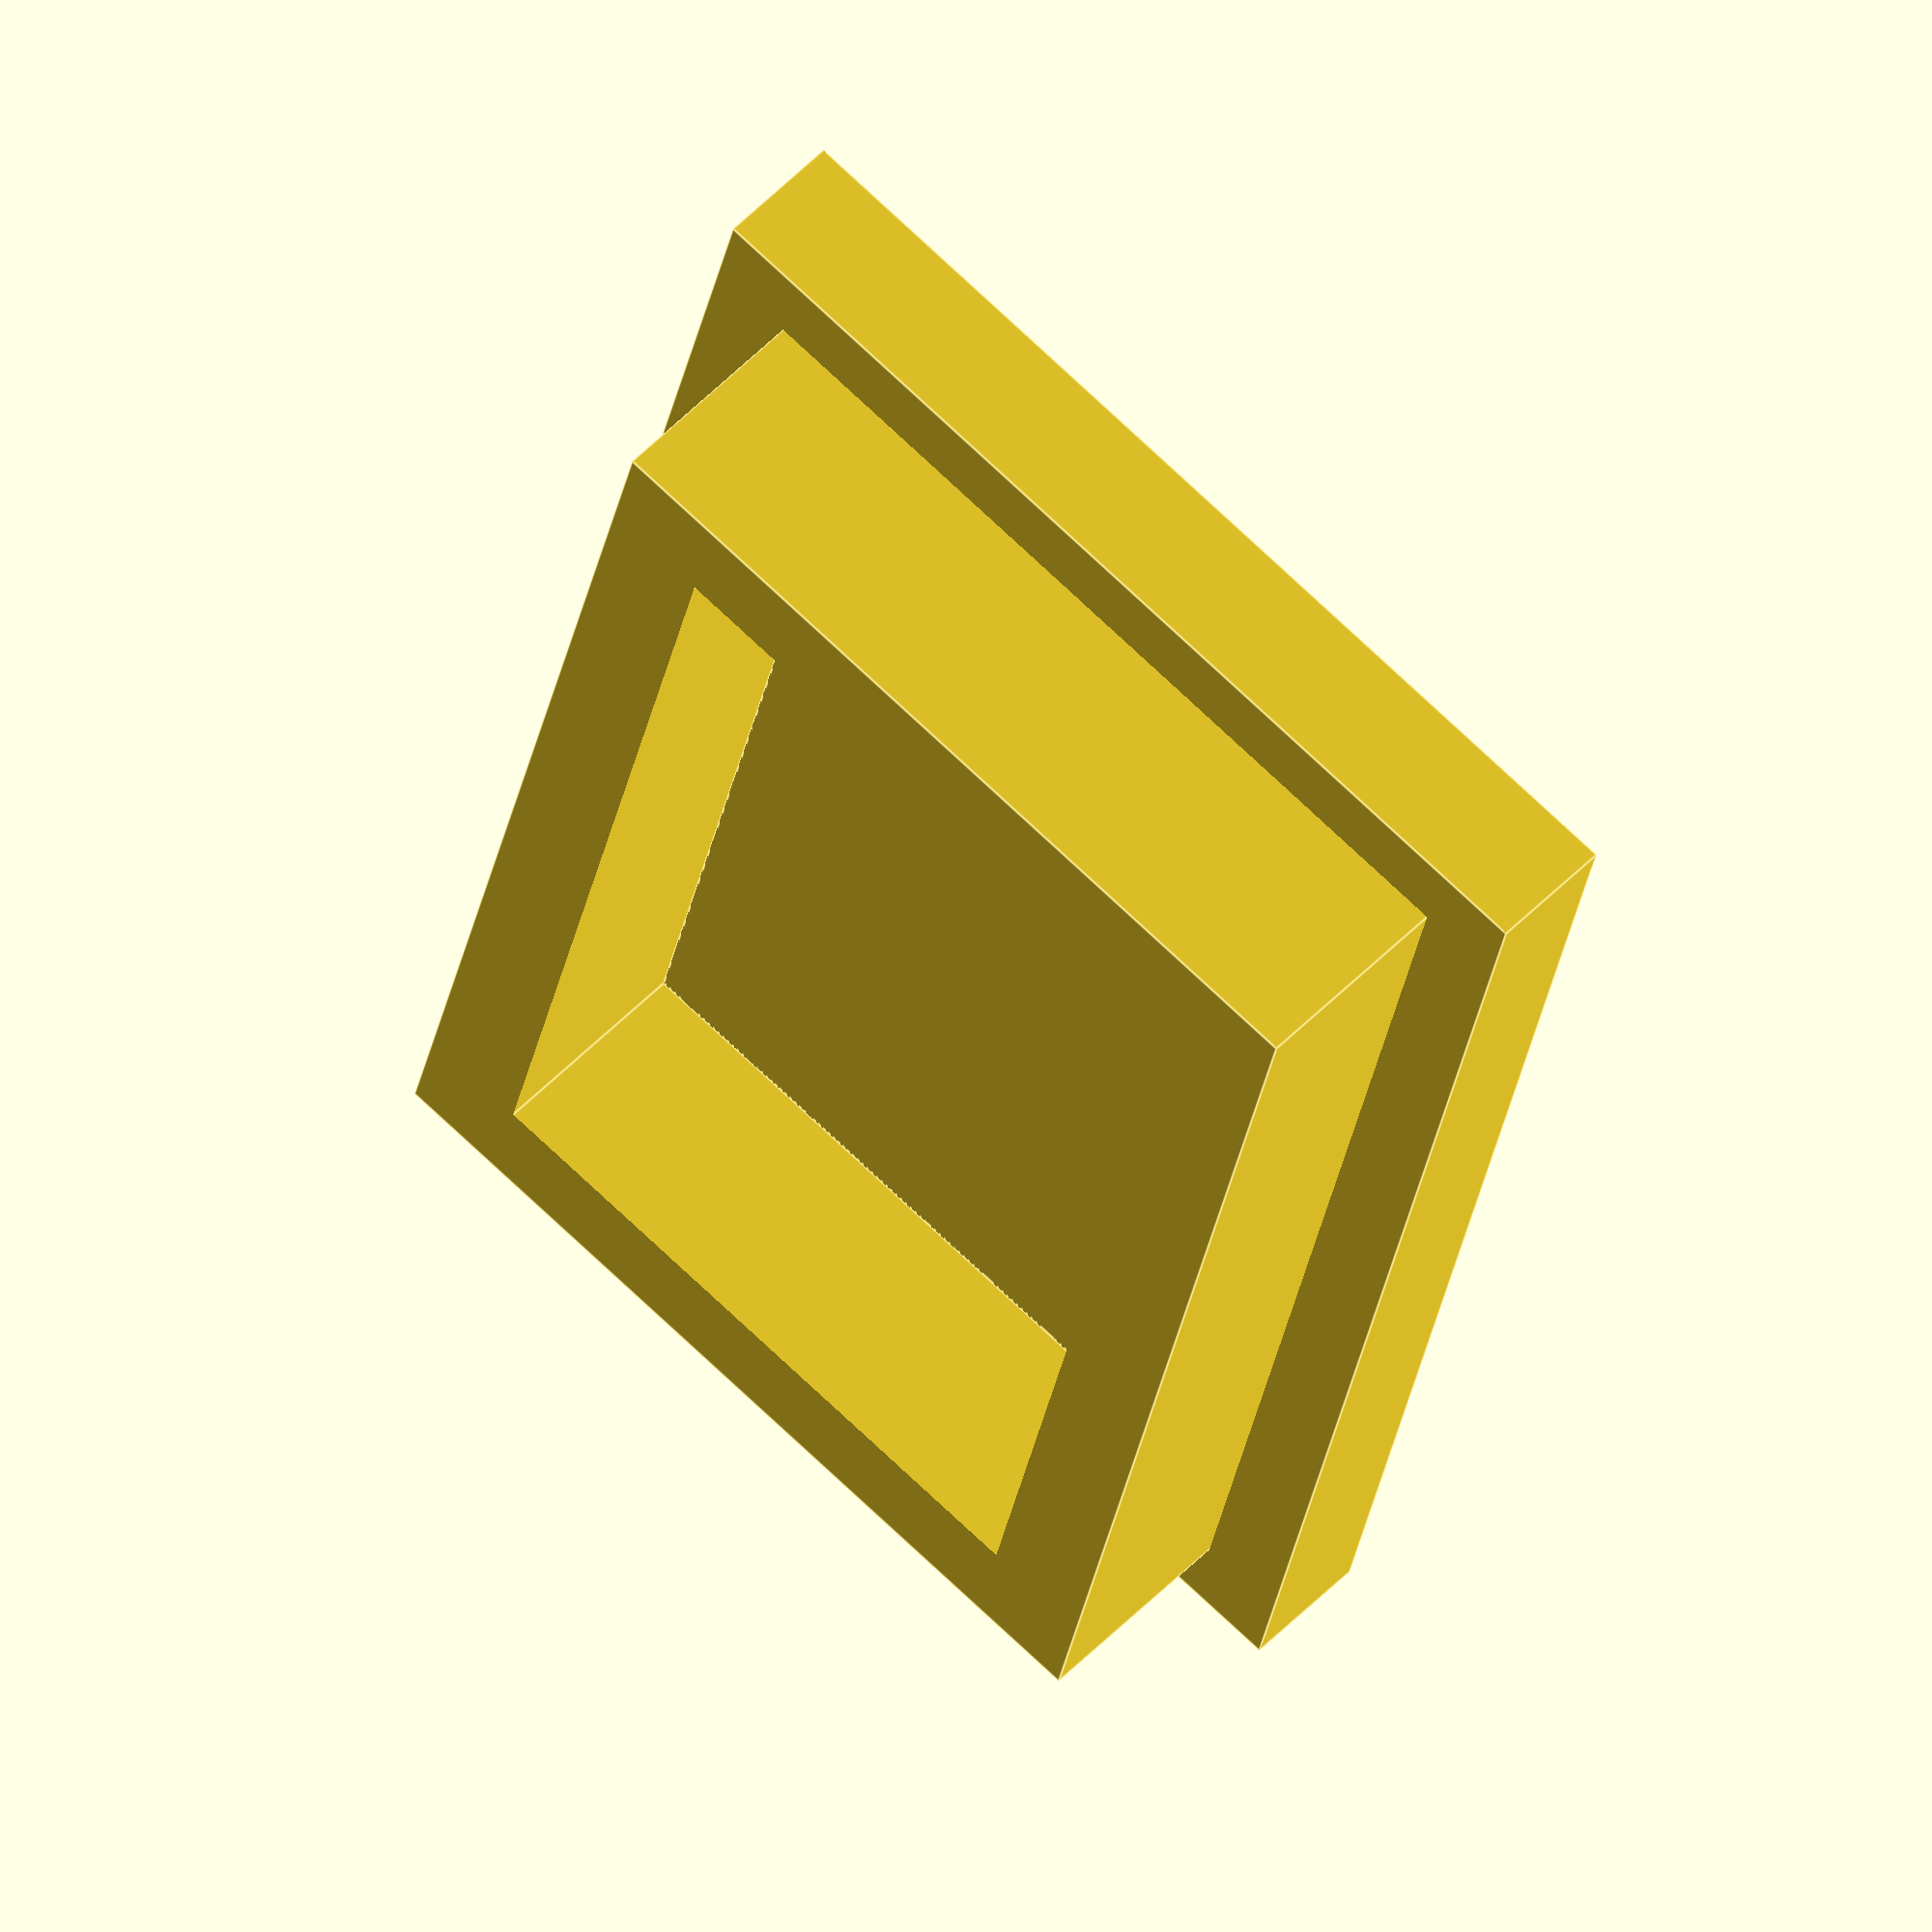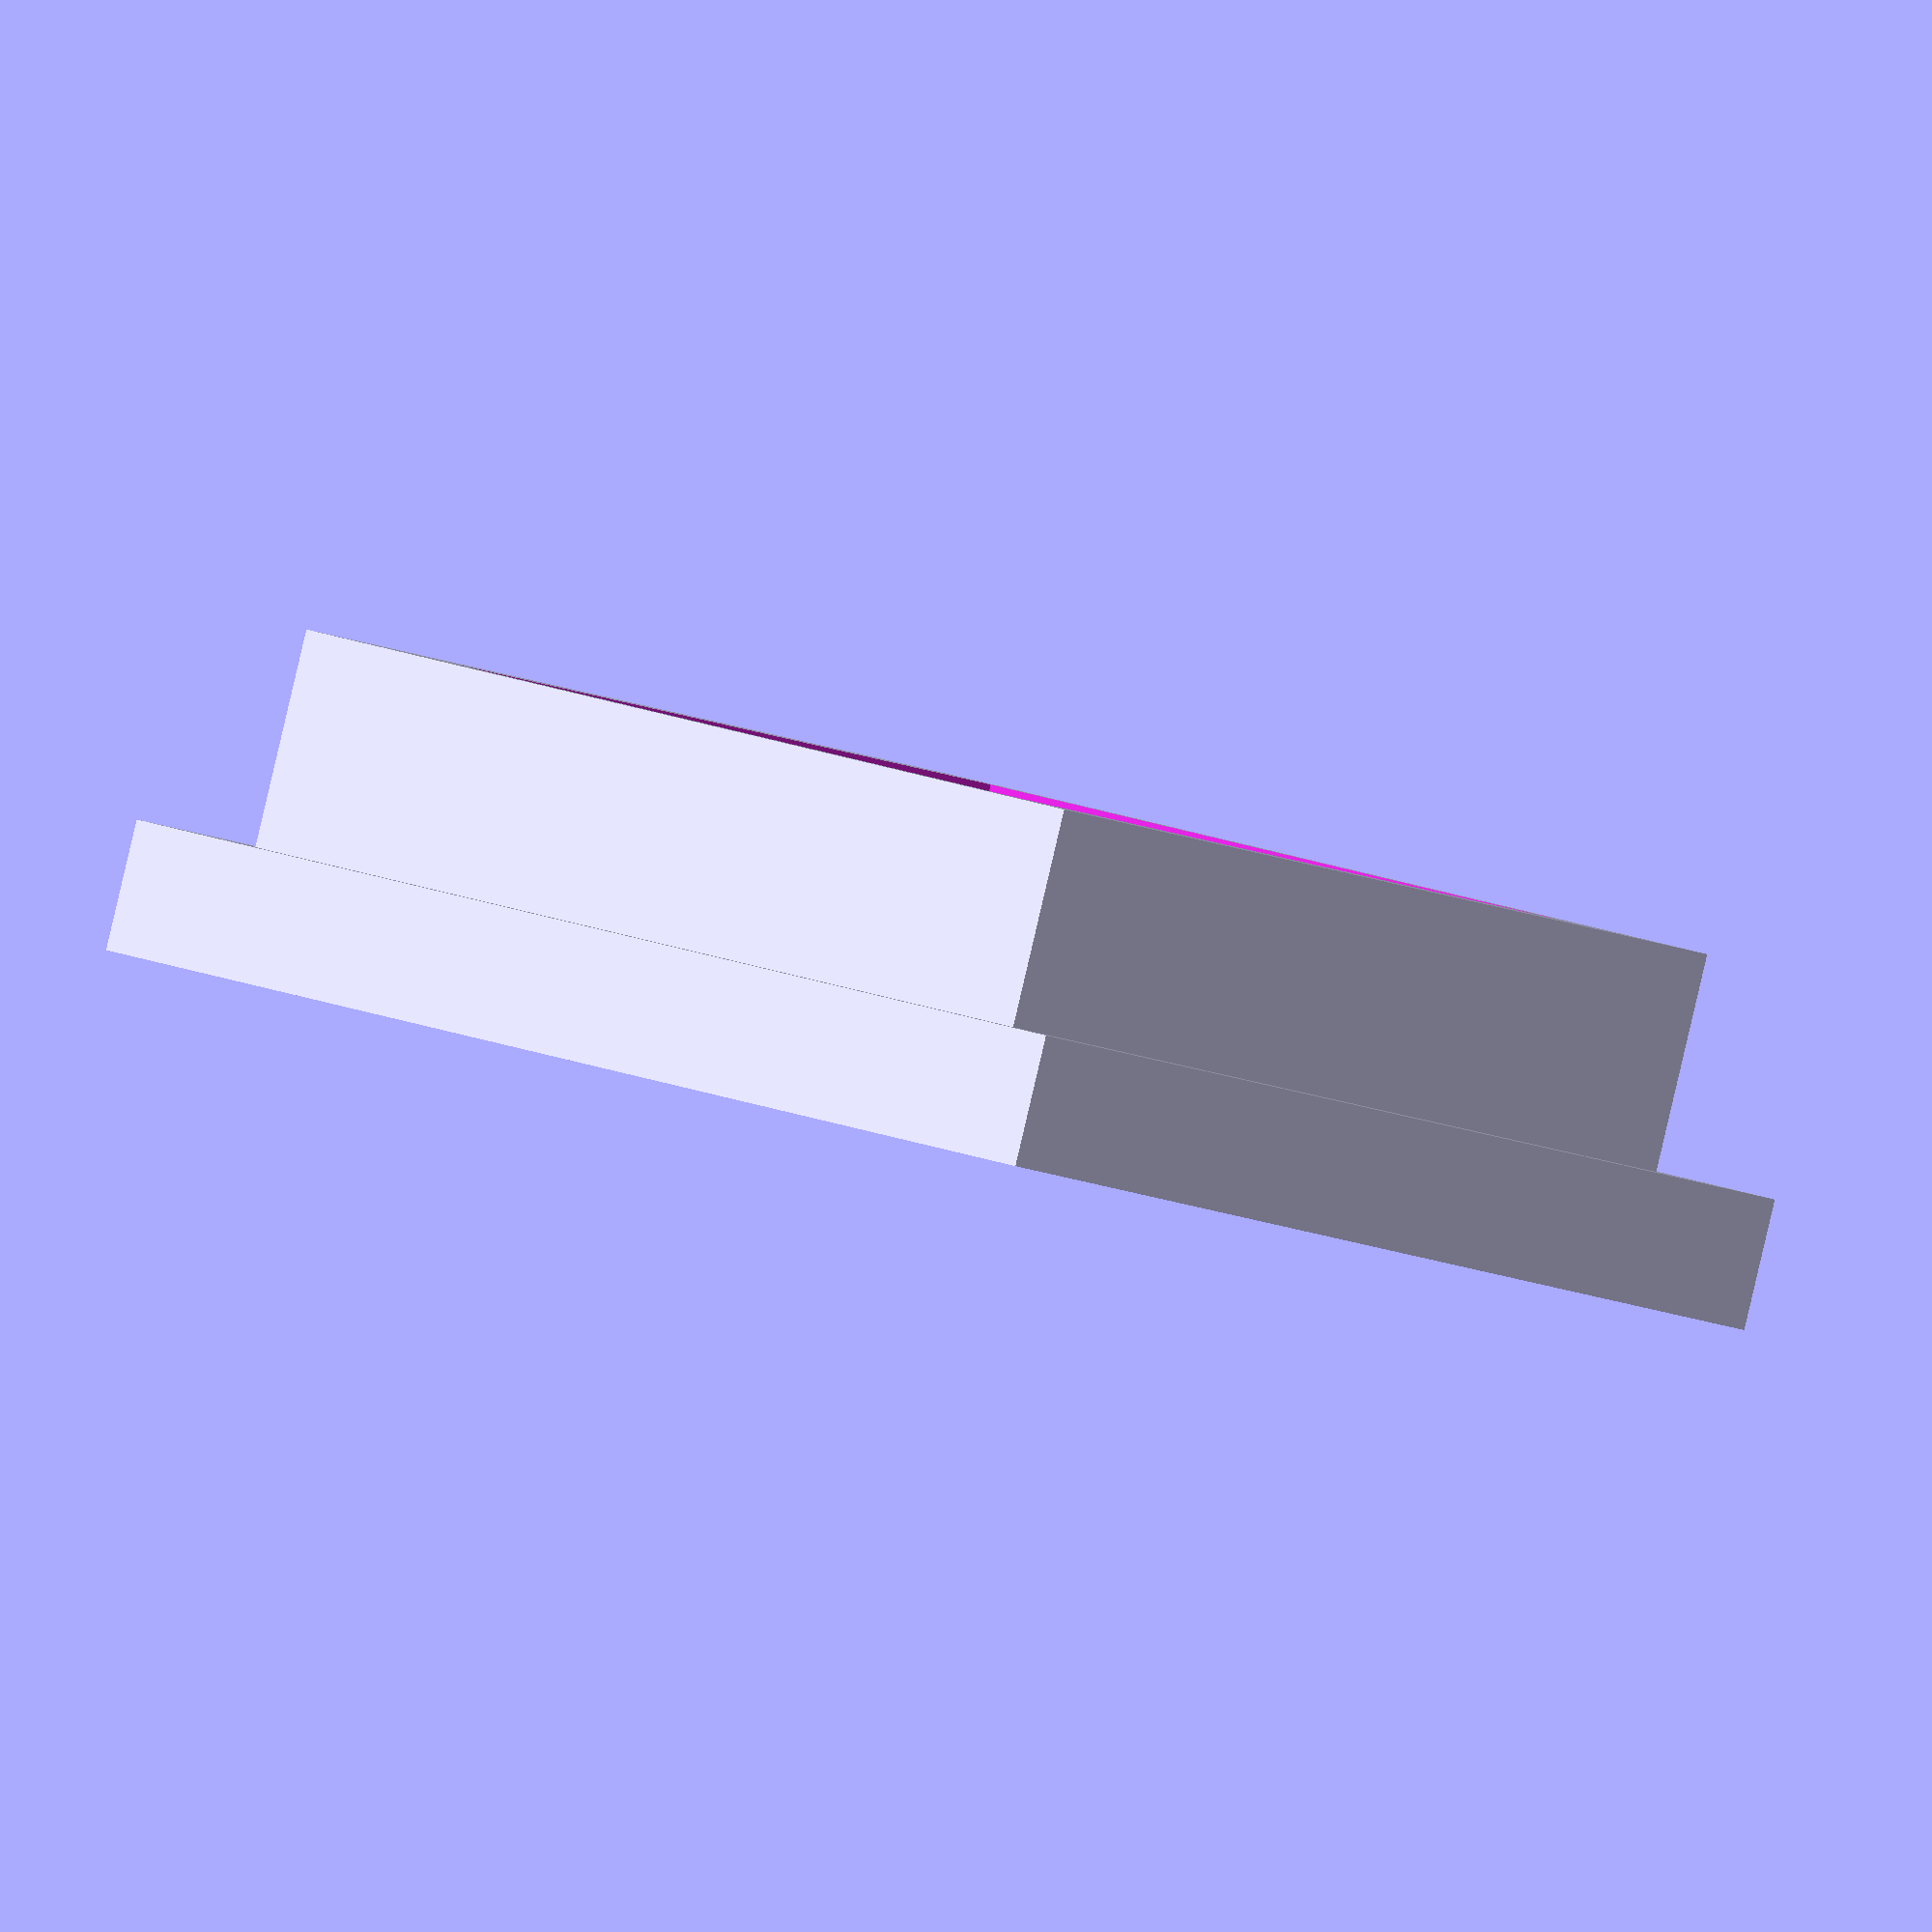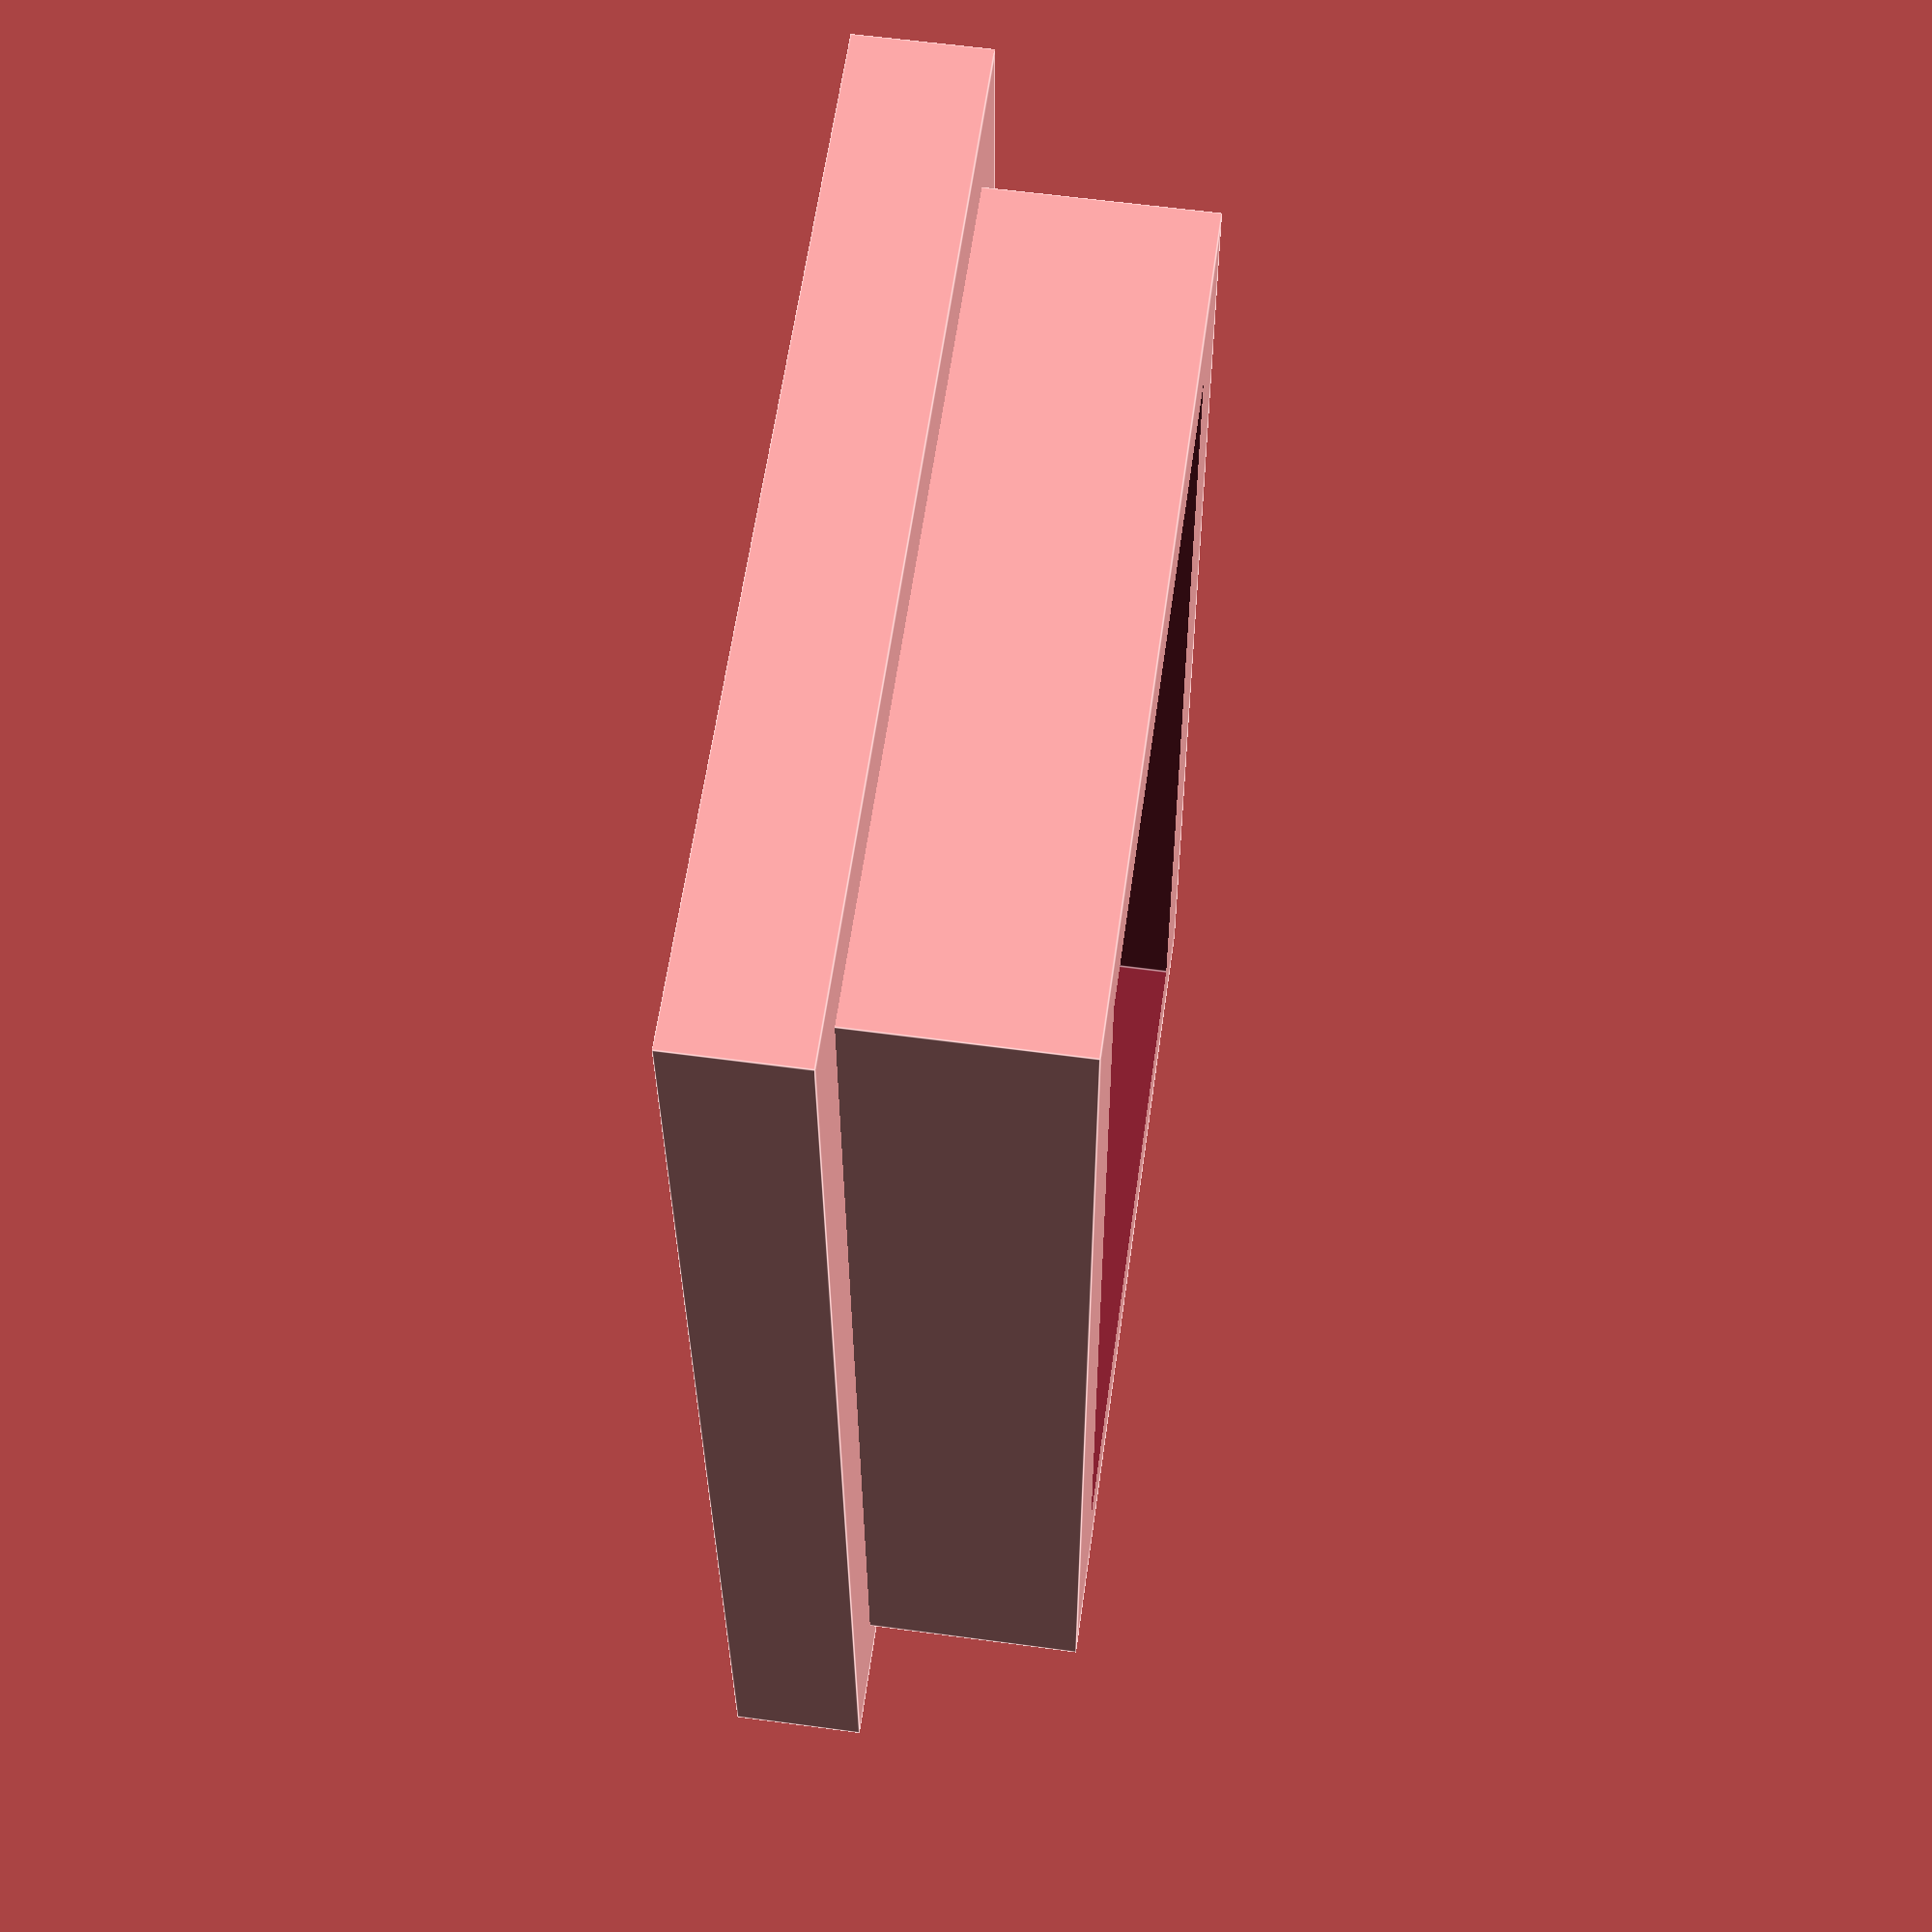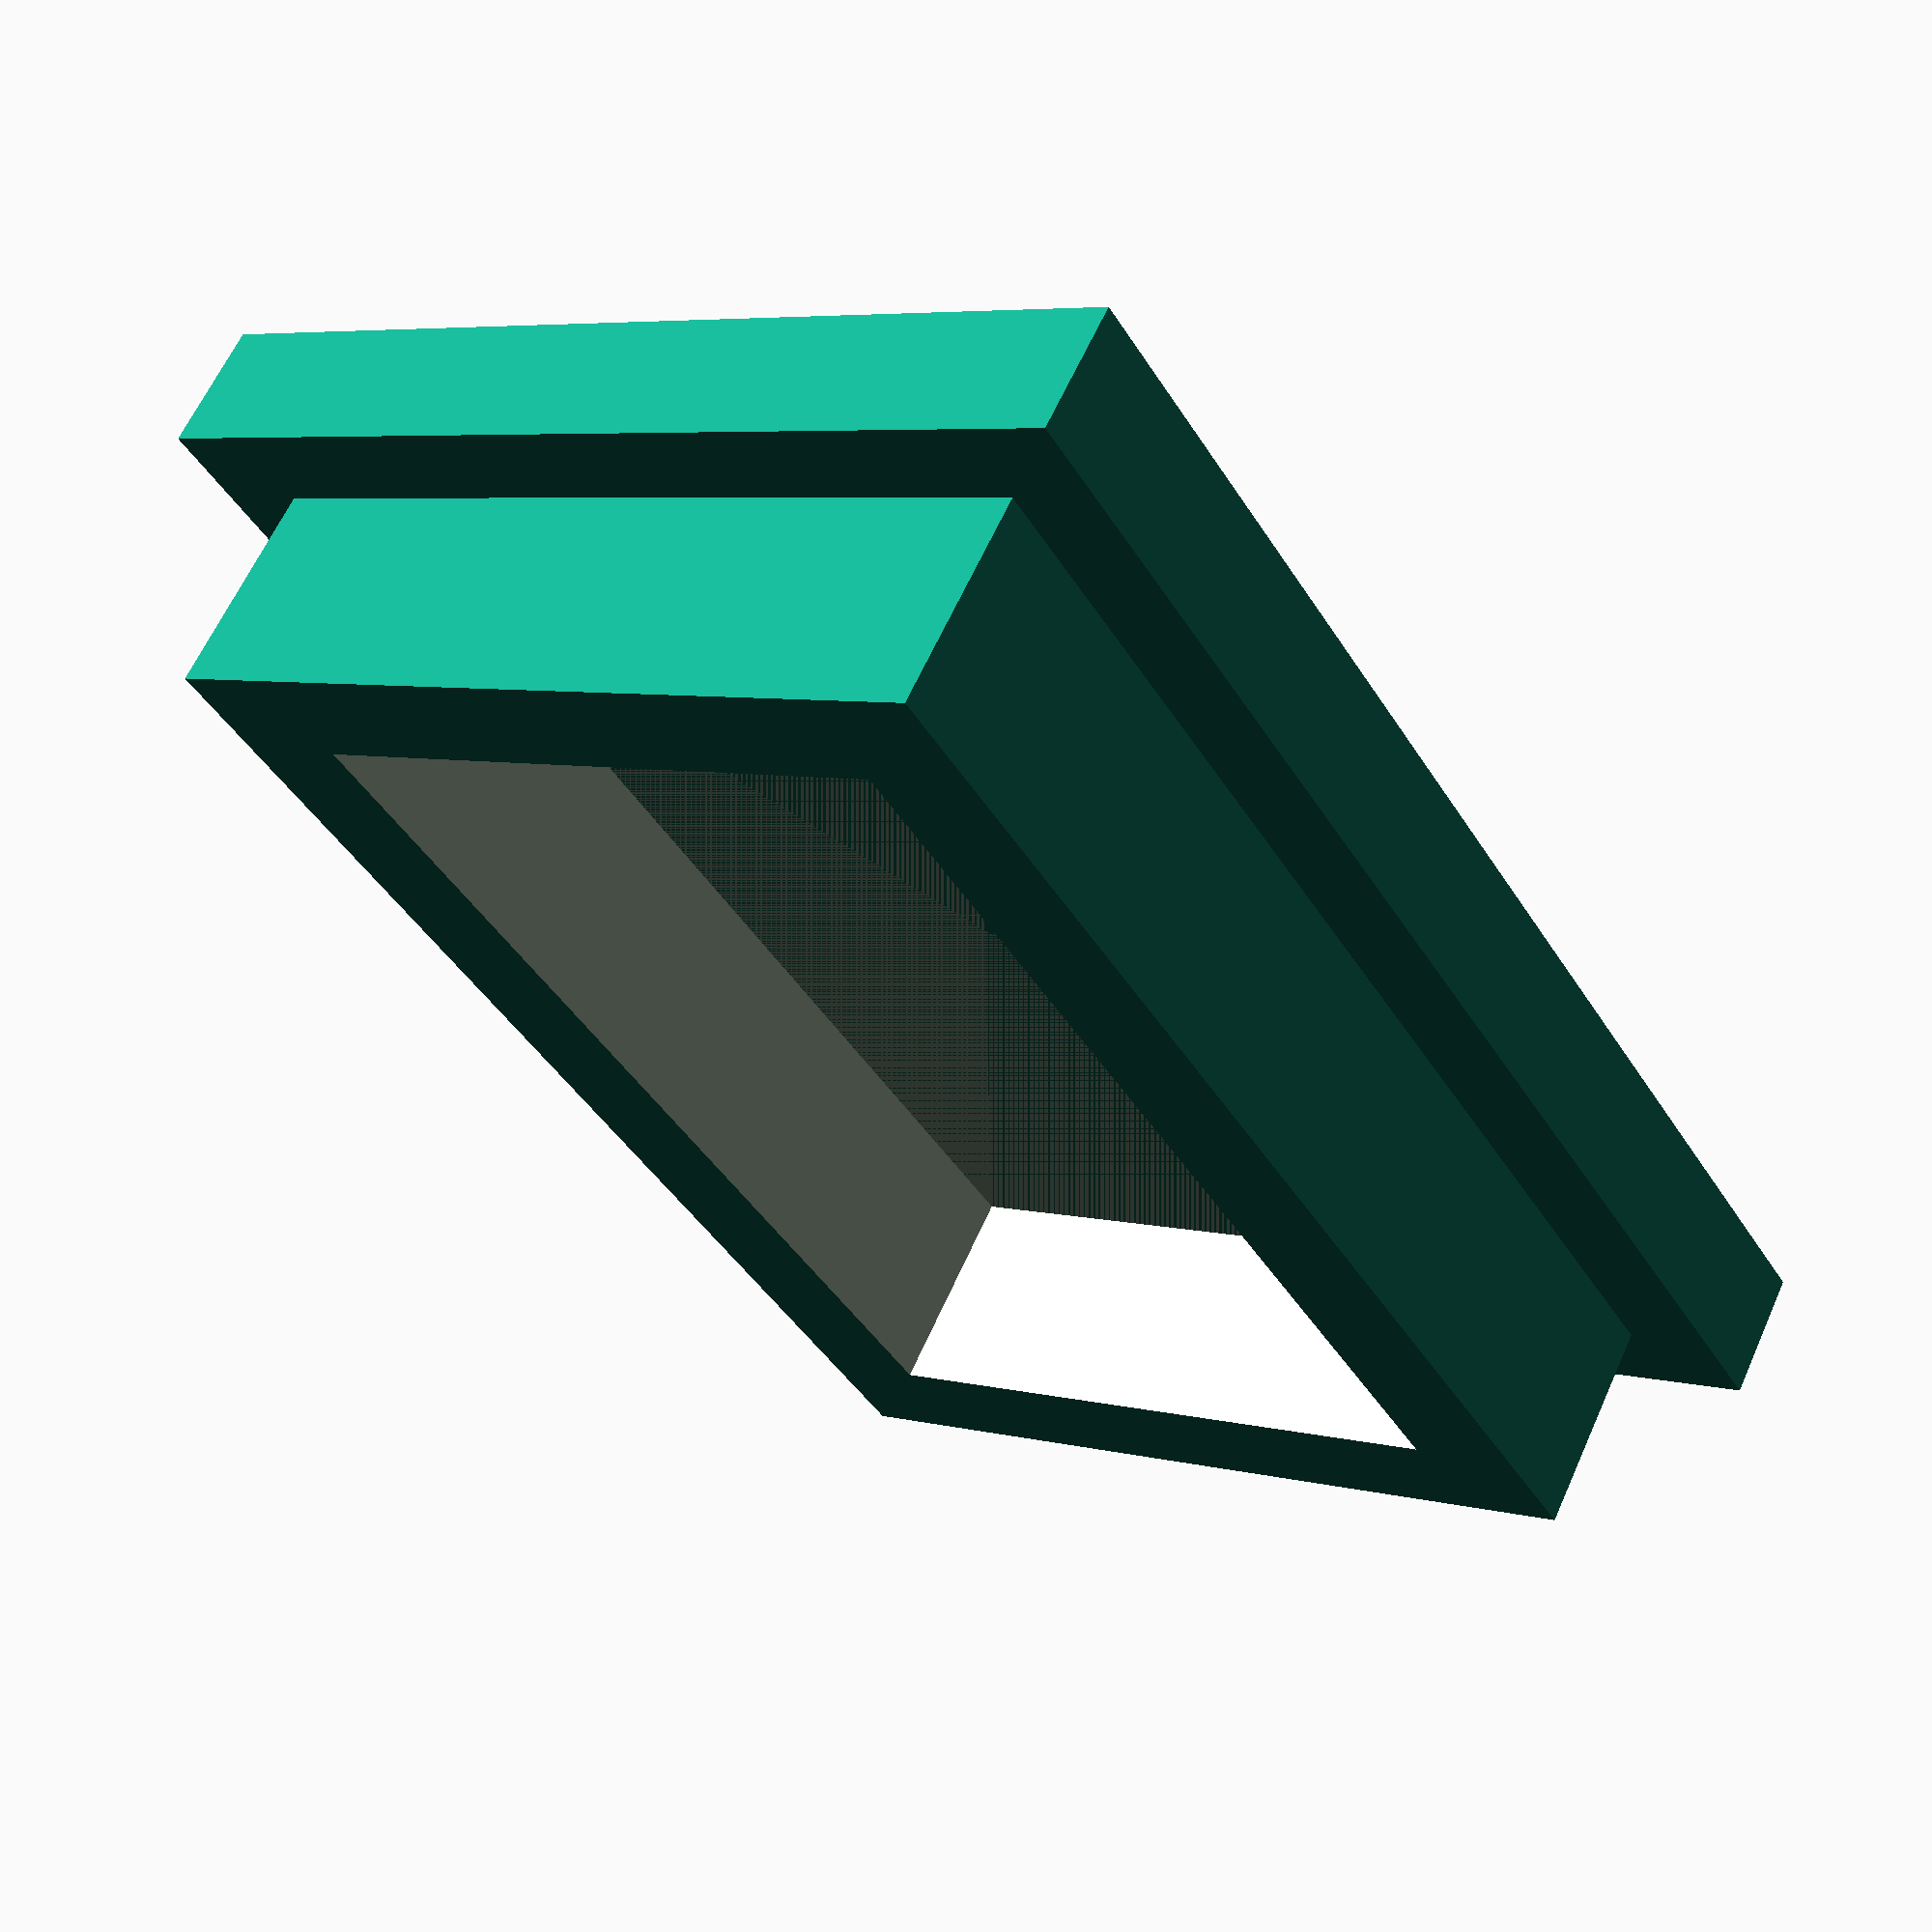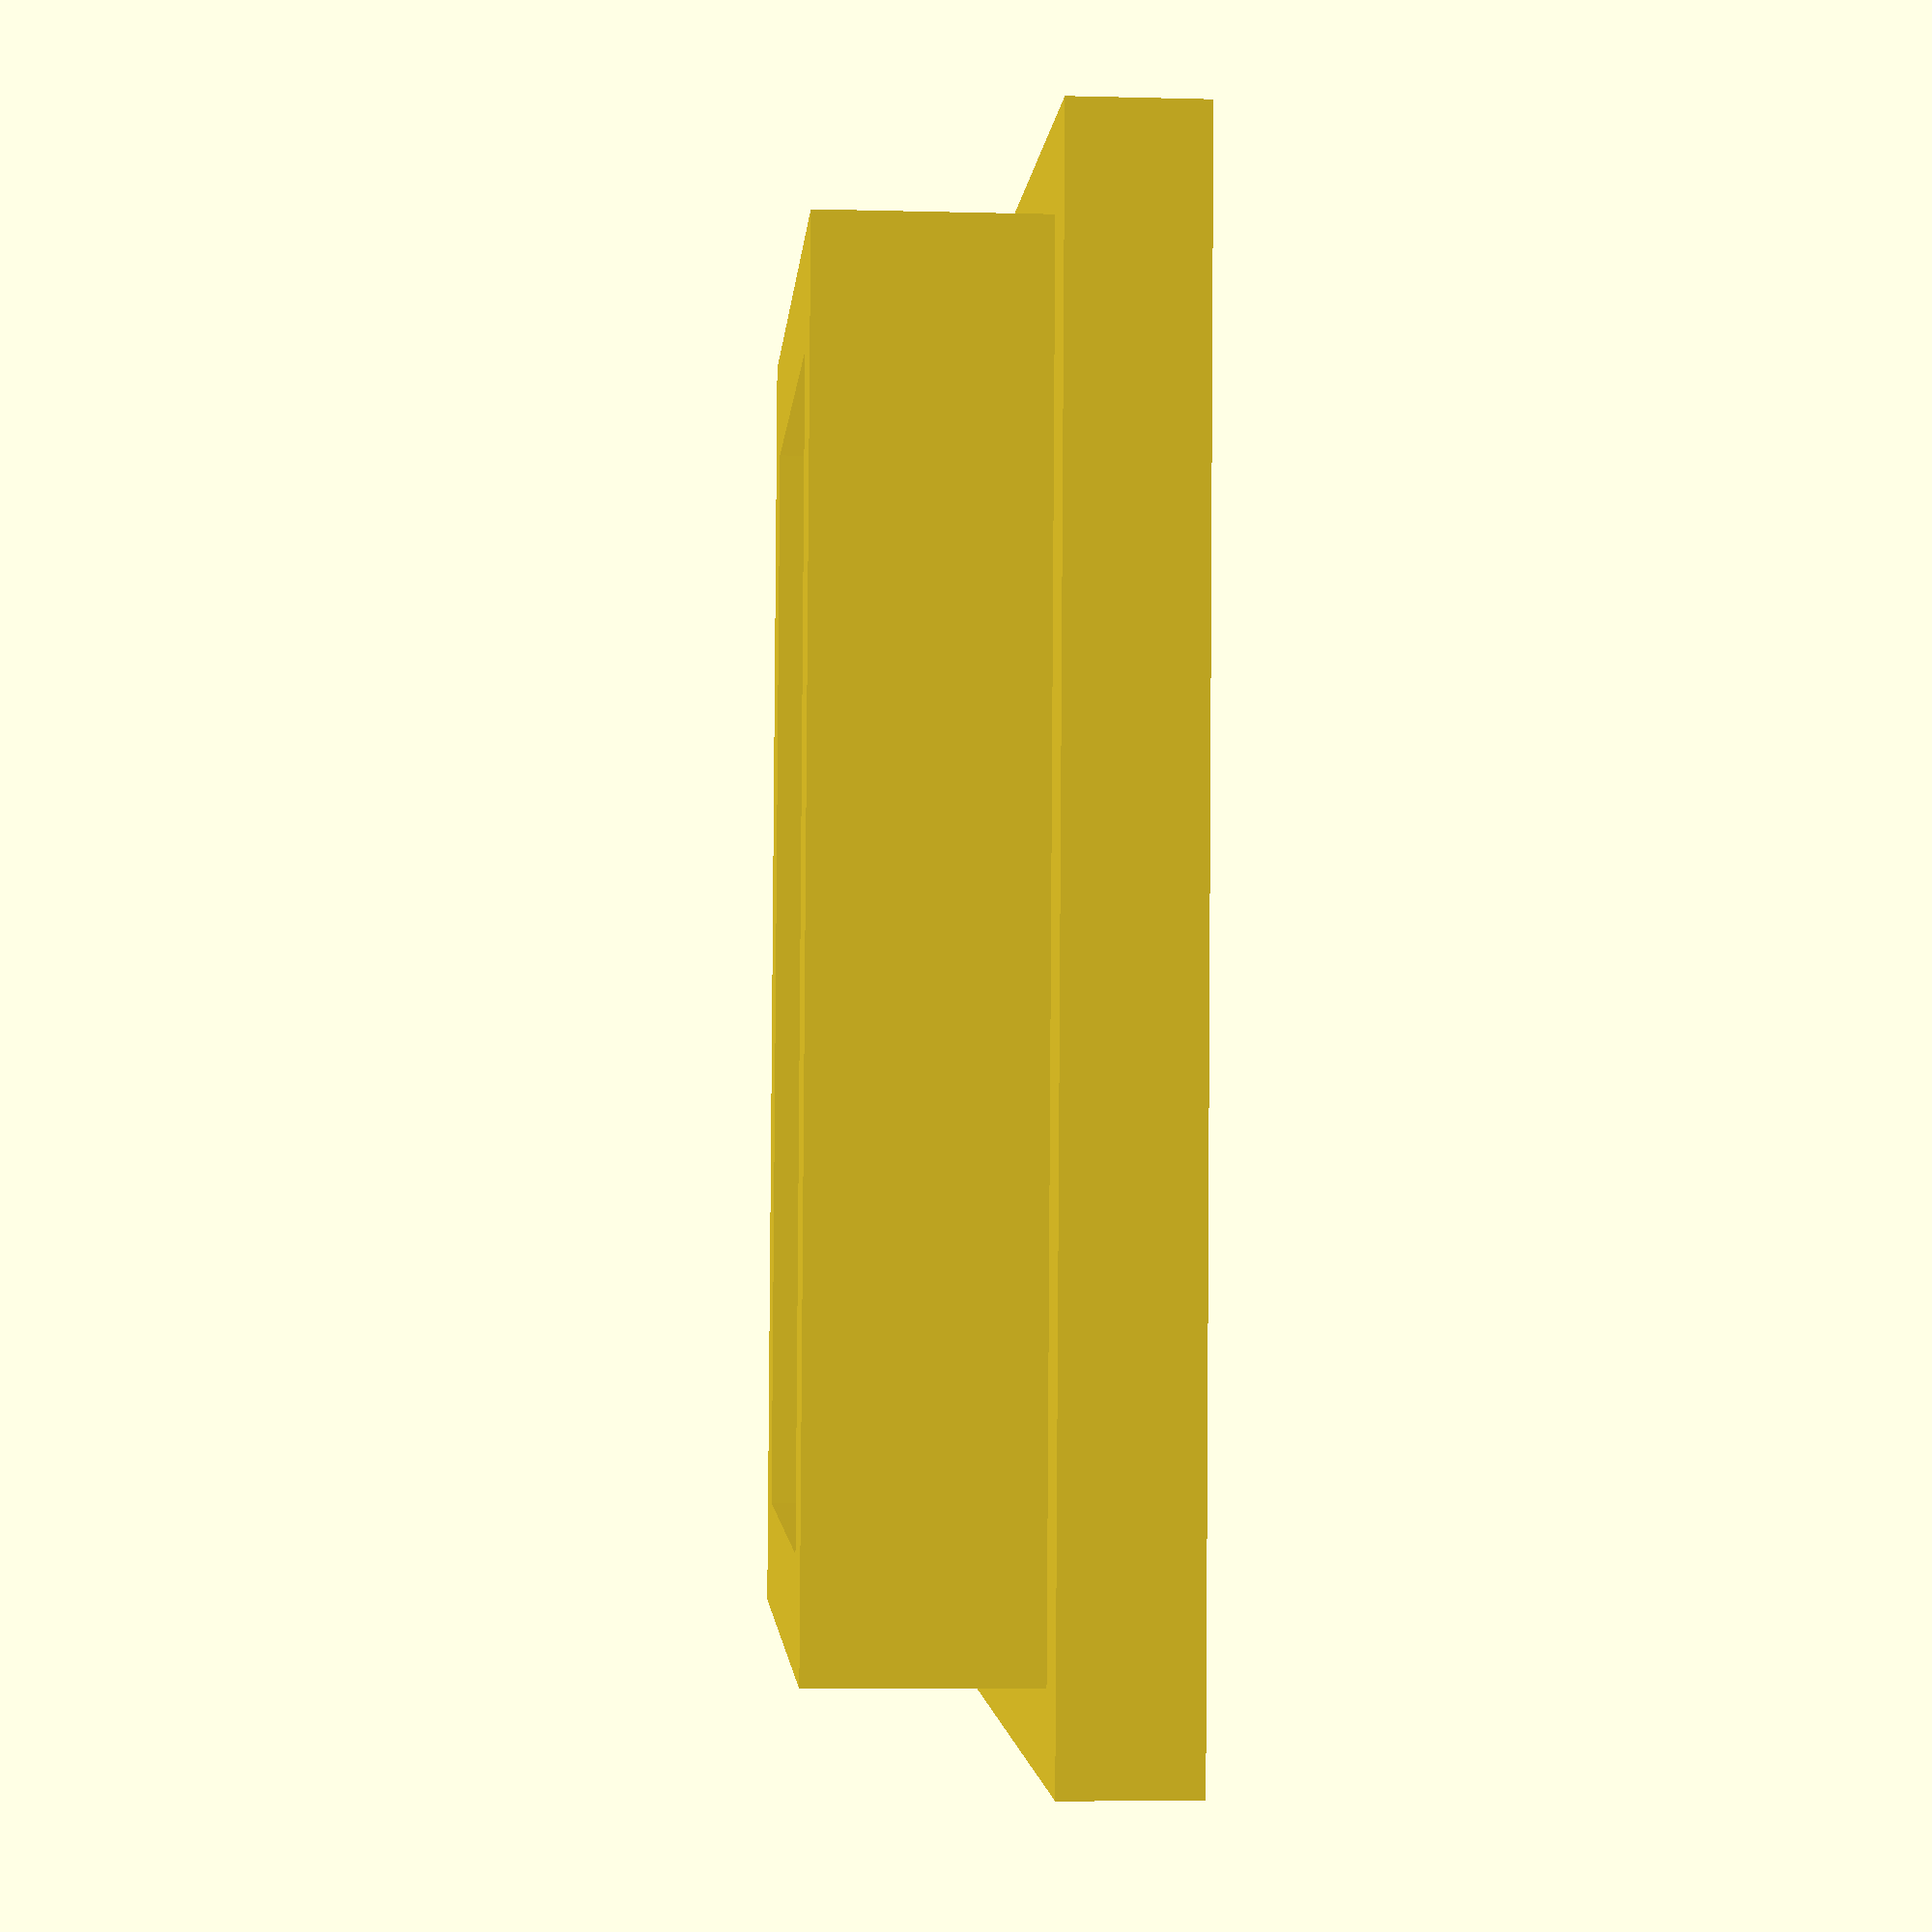
<openscad>
// Customizable square device foot
// Created by Kjell Kernen
// Date 14.1.2017

/*[Foot Parameters]*/

// of the foot in mm:
length=20;         // [5:100]

// of the foot in mm:
width=30;          // [5:100]

// of the foot in mm:
total_heigth=8;   // [5:50]

// of the foot in mm:
flange_heigth=3;   // [0:5]

// of the foot in mm:
flange_width=2;    // [0:5]

/*[Hidden]*/
base_heigth=total_heigth-flange_heigth;

difference()
{
    union()
    {
        difference()
        {
            translate([0,0,total_heigth/2])
                cube(size = [length, width, total_heigth], center=true);  
            translate([0,0,(total_heigth+1)/2 + flange_heigth])
                cube(size = [length-5, width-5, total_heigth+1], center=true); 
        }
        translate([0,0,flange_heigth/2])        
            cube(size = [length+flange_width*2, width+flange_width*2, flange_heigth], center=true);
    }       
}

</openscad>
<views>
elev=307.2 azim=12.7 roll=42.4 proj=o view=edges
elev=89.7 azim=209.5 roll=346.8 proj=o view=wireframe
elev=121.4 azim=178.0 roll=262.0 proj=p view=edges
elev=117.6 azim=328.0 roll=156.0 proj=p view=solid
elev=7.4 azim=5.1 roll=85.8 proj=p view=wireframe
</views>
